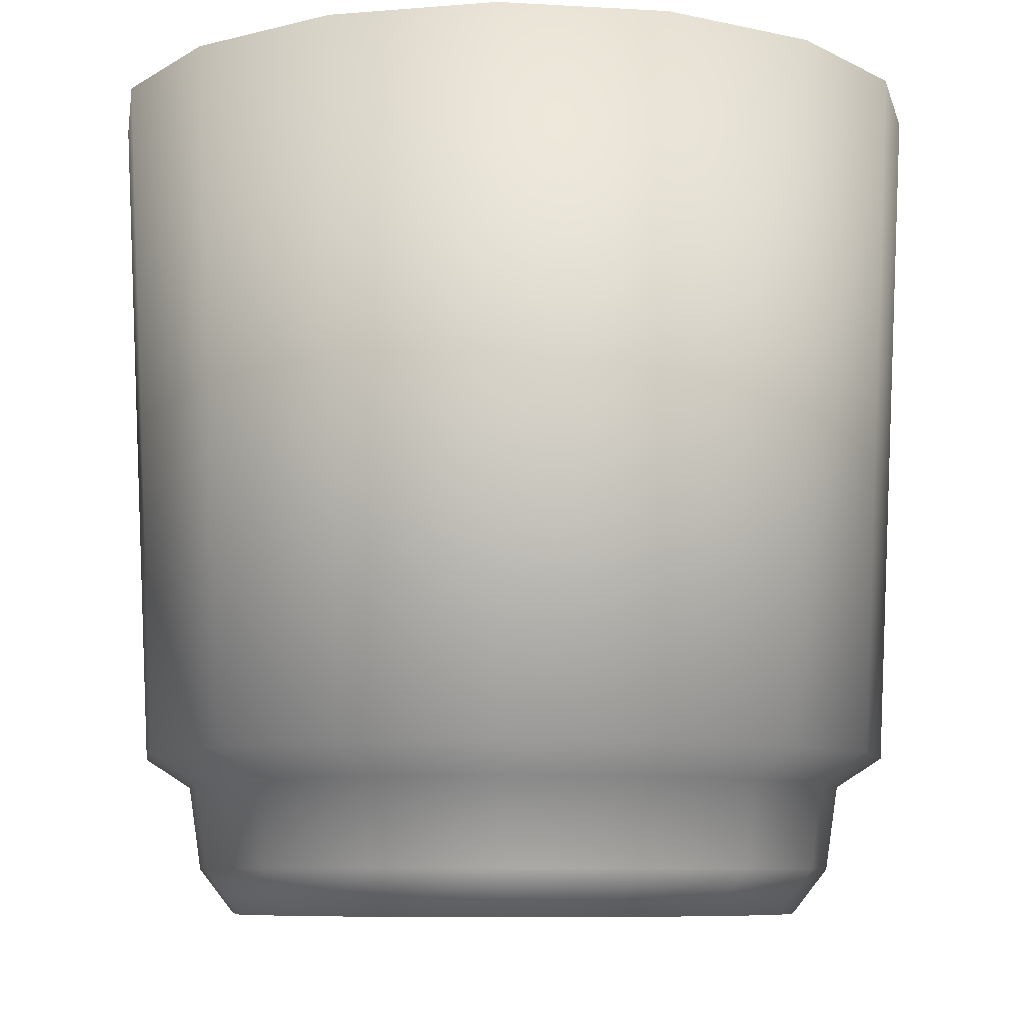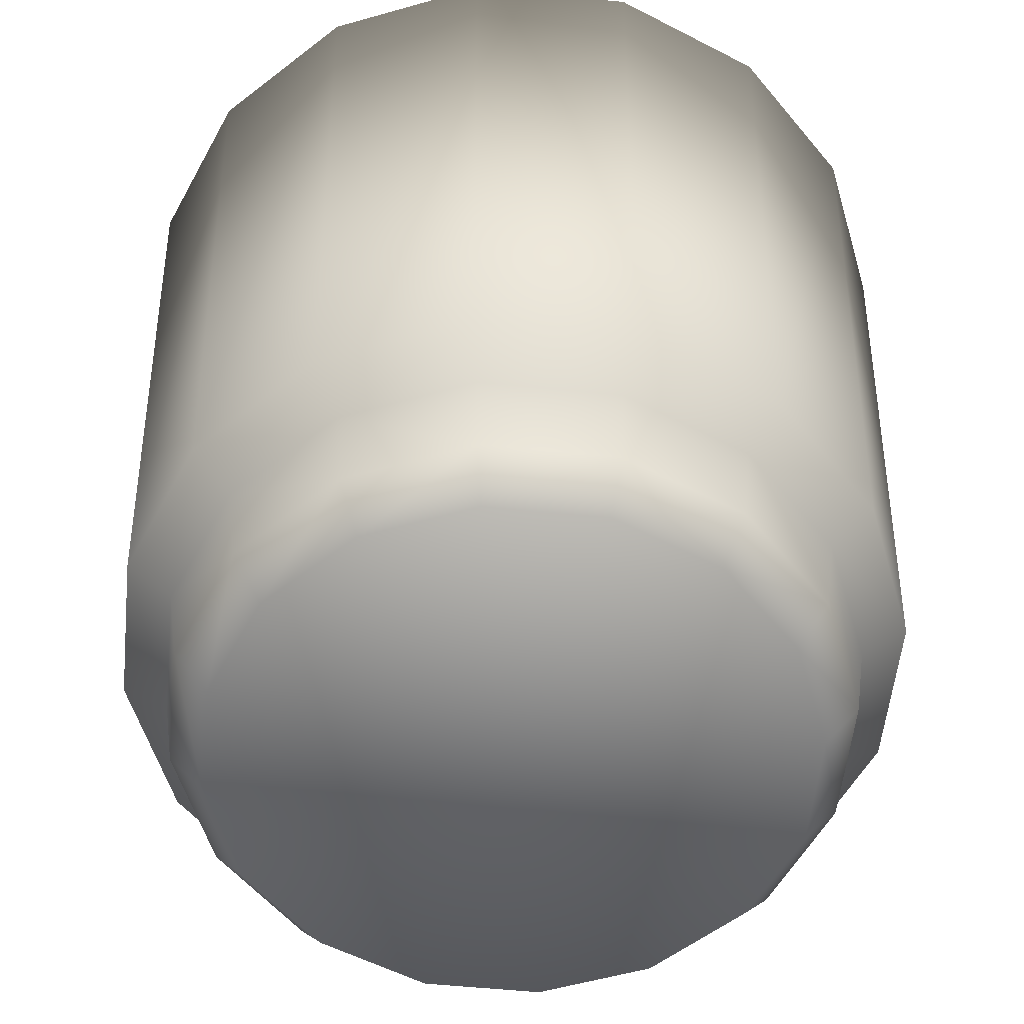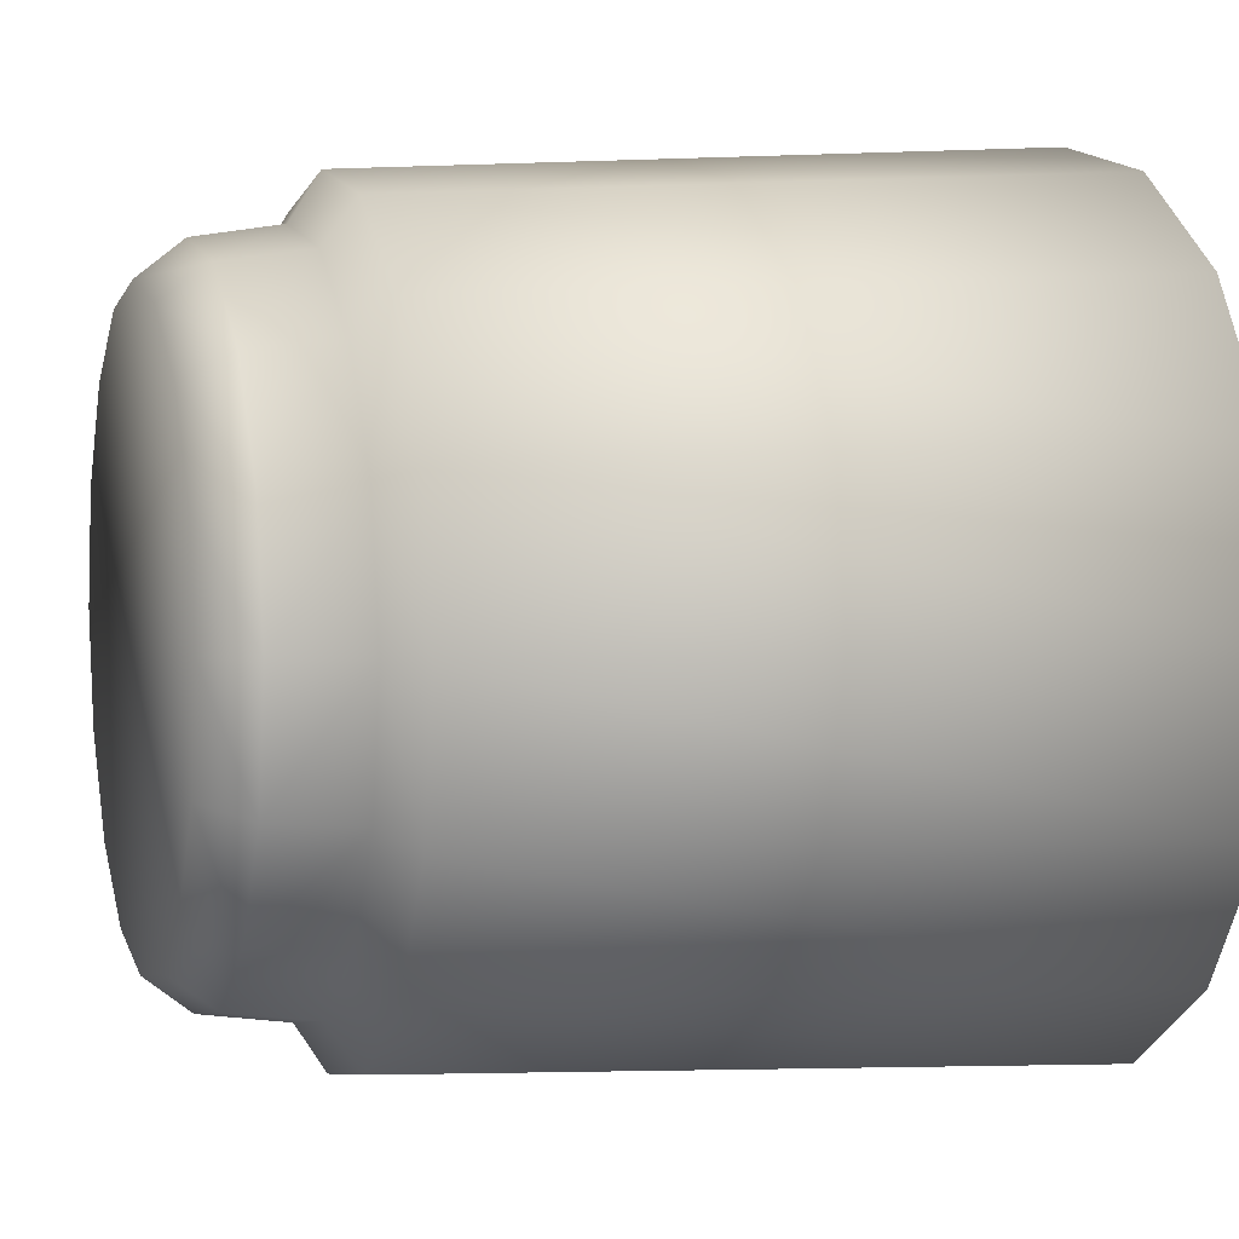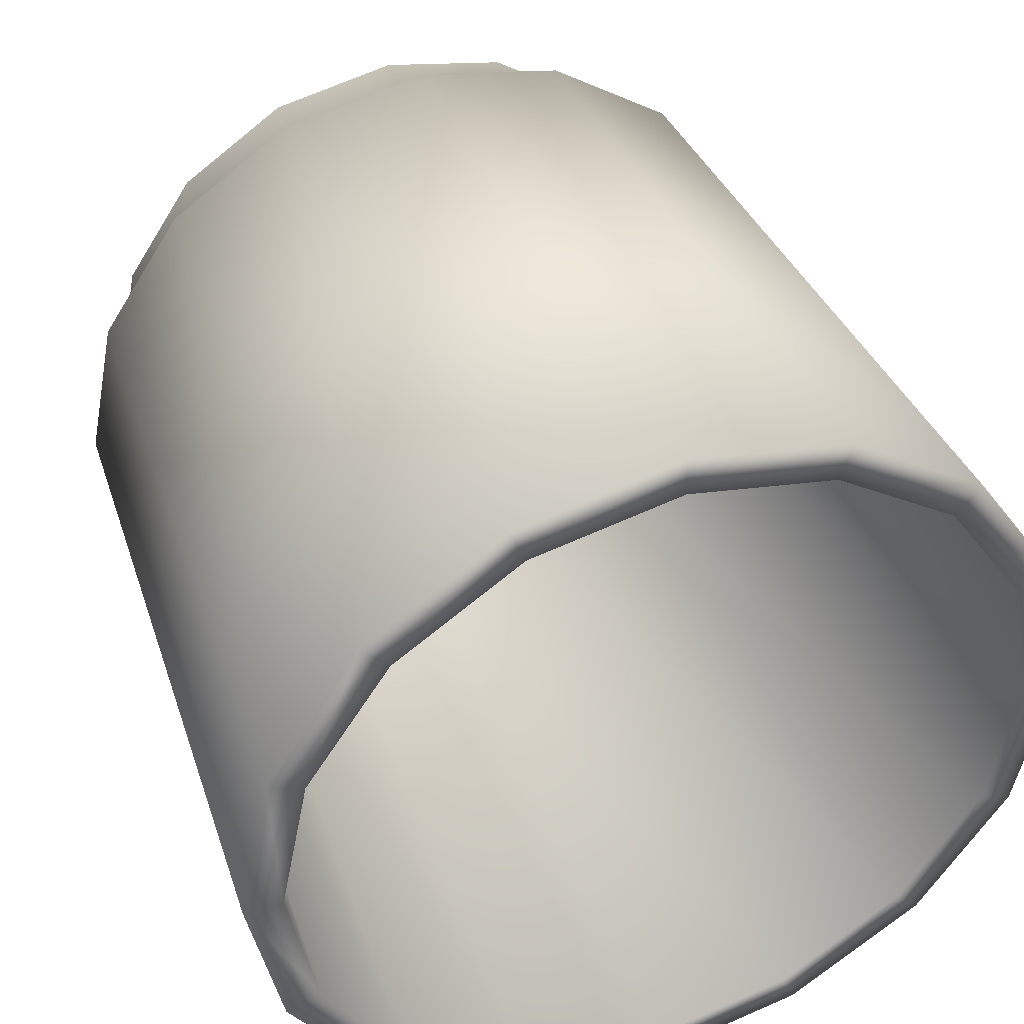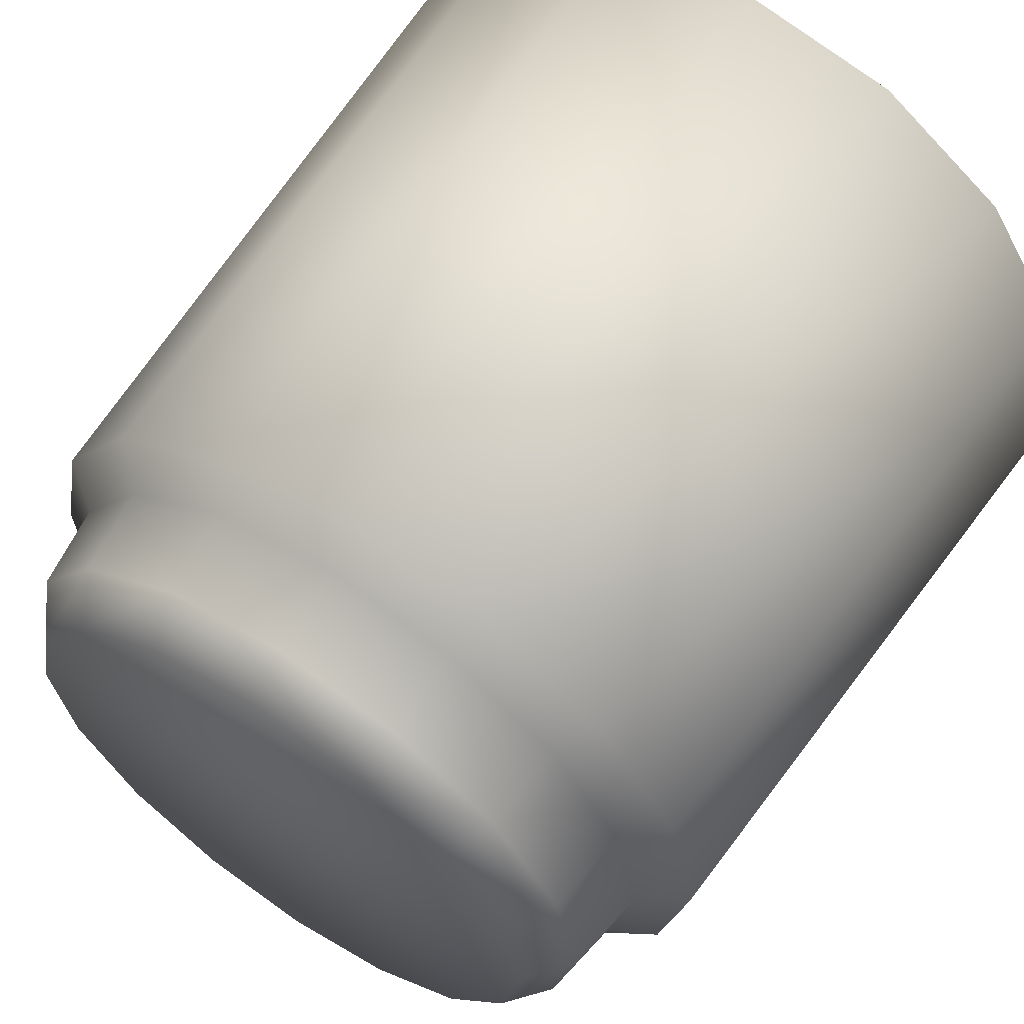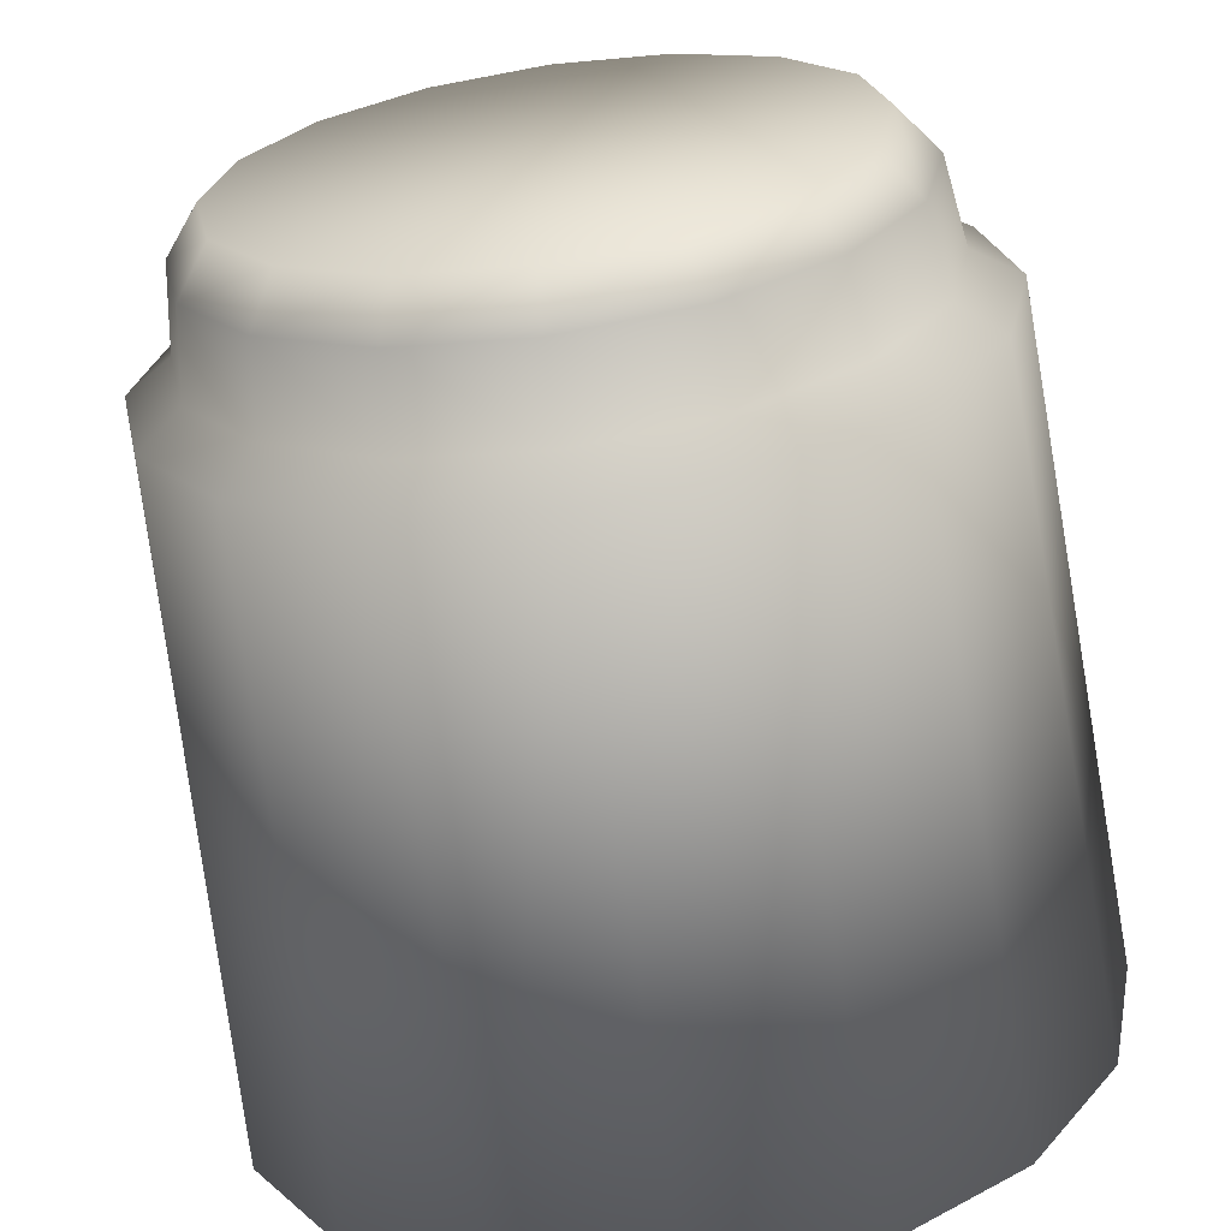
<metadata>
{"format":"obj","ext":"obj","renderer":"f3d","projection":"perspective","resolution":1024,"background":"white","views":[{"elev":-7.9,"azim":159.4,"up":"+Y"},{"elev":-56.0,"azim":27.8,"up":"+Y"},{"elev":4.1,"azim":72.9,"up":"+Z"},{"elev":42.4,"azim":159.4,"up":"+Z"},{"elev":61.9,"azim":33.8,"up":"+Z"},{"elev":-65.7,"azim":8.1,"up":"+Z"}]}
</metadata>
<code>
o cup_Botella.003
v -0 0.01052 -0.08166
v -0.03125 0.01052 -0.07544
v -0.05774 0.01052 -0.05774
v -0.07544 0.01052 -0.03125
v -0.08166 0.01052 0
v -0.07544 0.01052 0.03125
v -0.05774 0.01052 0.05774
v -0.03125 0.01052 0.07544
v -0 0.01052 0.08166
v 0.03125 0.01052 0.07544
v 0.05774 0.01052 0.05774
v 0.07544 0.01052 0.03125
v 0.08166 0.01052 -0
v 0.07544 0.01052 -0.03125
v 0.05774 0.01052 -0.05774
v 0.03125 0.01052 -0.07544
v -0 0.003116 -0.07649
v -0.02927 0.003116 -0.07067
v -0.05409 0.003116 -0.05409
v -0.07067 0.003116 -0.02927
v -0.07649 0.003116 0
v -0.07067 0.003116 0.02927
v -0.05409 0.003116 0.05409
v -0.02927 0.003116 0.07067
v -0 0.003116 0.07649
v 0.02927 0.003116 0.07067
v 0.05409 0.003116 0.05409
v 0.07067 0.003116 0.02927
v 0.07649 0.003116 -0
v 0.07067 0.003116 -0.02927
v 0.05409 0.003116 -0.05409
v 0.02927 0.003116 -0.07067
v 0.05982 0.02721 -0.05982
v 0.03238 0.02721 -0.07816
v -0.03238 0.02721 0.07816
v -0 0.02721 0.0846
v -0 0.02721 -0.0846
v -0.03238 0.02721 -0.07816
v 0.03238 0.02721 0.07816
v -0.05982 0.02721 -0.05982
v 0.05982 0.02721 0.05982
v -0.07816 0.02721 -0.03238
v 0.07816 0.02721 0.03238
v -0.0846 0.02721 0
v 0.0846 0.02721 -0
v -0.07816 0.02721 0.03238
v 0.07816 0.02721 -0.03238
v -0.05982 0.02721 0.05982
v -0 0.00648 -0.09144
v -0.03499 0.00648 -0.08448
v -0.06466 0.00648 -0.06466
v -0.08448 0.00648 -0.03499
v -0.09144 0.00648 0
v -0.08448 0.00648 0.03499
v -0.06466 0.00648 0.06466
v -0.03499 0.00648 0.08448
v -0 0.00648 0.09144
v 0.03499 0.00648 0.08448
v 0.06466 0.00648 0.06466
v 0.08448 0.00648 0.03499
v 0.09144 0.00648 -0
v 0.08448 0.00648 -0.03499
v 0.06466 0.00648 -0.06466
v 0.03499 0.00648 -0.08448
v -0 0.03023 -0.09492
v -0.03633 0.03023 -0.0877
v -0.06712 0.03023 -0.06712
v -0.0877 0.03023 -0.03633
v -0.09492 0.03023 0
v -0.0877 0.03023 0.03633
v -0.06712 0.03023 0.06712
v -0.03633 0.03023 0.0877
v -0 0.03023 0.09492
v 0.03633 0.03023 0.0877
v 0.06712 0.03023 0.06712
v 0.0877 0.03023 0.03633
v 0.09492 0.03023 -0
v 0.0877 0.03023 -0.03633
v 0.06712 0.03023 -0.06712
v 0.03633 0.03023 -0.0877
v -0 0.03855 -0.1078
v -0.04126 0.03855 -0.0996
v -0.07623 0.03855 -0.07623
v -0.0996 0.03855 -0.04126
v -0.1078 0.03855 0
v -0.0996 0.03855 0.04126
v -0.07623 0.03855 0.07623
v -0.04126 0.03855 0.0996
v -0 0.03855 0.1078
v 0.04126 0.03855 0.0996
v 0.07623 0.03855 0.07623
v 0.0996 0.03855 0.04126
v 0.1078 0.03855 -0
v 0.0996 0.03855 -0.04126
v 0.07623 0.03855 -0.07623
v 0.04126 0.03855 -0.0996
v -0.04482 0.2294 -0.1082
v -0.08282 0.2294 -0.08282
v -0.1082 0.2294 -0.04482
v -0.1171 0.2294 -0
v -0.04482 0.2294 0.1082
v 0.04482 0.2294 0.1082
v 0.1171 0.2294 -0
v 0.1082 0.2294 -0.04482
v 0.08282 0.2294 -0.08282
v -0 -0.006167 -0.08158
v -0.03122 -0.006167 -0.07537
v -0.05769 -0.006167 -0.05769
v -0.07537 -0.006167 -0.03122
v -0.08158 -0.006167 0
v -0.07537 -0.006167 0.03122
v -0.05769 -0.006167 0.05769
v -0.03122 -0.006167 0.07537
v -0 -0.006167 0.08158
v 0.03122 -0.006167 0.07537
v 0.05769 -0.006167 0.05769
v 0.07537 -0.006167 0.03122
v 0.08158 -0.006167 0
v 0.07537 -0.006167 -0.03122
v 0.05769 -0.006167 -0.05769
v 0.03122 -0.006167 -0.07537
v -0 0.2294 -0.1171
v -0.1082 0.2294 0.04482
v -0.08282 0.2294 0.08282
v -0 0.2294 0.1171
v 0.08282 0.2294 0.08282
v 0.1082 0.2294 0.04482
v 0.04482 0.2294 -0.1082
v -0 0.01052 -0.08166
v -0.03125 0.01052 -0.07544
v -0.05774 0.01052 -0.05774
v -0.07544 0.01052 -0.03125
v -0.08166 0.01052 0
v -0.07544 0.01052 0.03125
v -0.05774 0.01052 0.05774
v -0.03125 0.01052 0.07544
v -0 0.01052 0.08166
v 0.03125 0.01052 0.07544
v 0.05774 0.01052 0.05774
v 0.07544 0.01052 0.03125
v 0.08166 0.01052 -0
v 0.07544 0.01052 -0.03125
v 0.05774 0.01052 -0.05774
v 0.03125 0.01052 -0.07544
v -0 0.03622 -0.08619
v -0.03299 0.03622 -0.07963
v -0.06095 0.03622 -0.06095
v -0.07963 0.03622 -0.03298
v -0.08619 0.03622 0
v -0.07963 0.03622 0.03298
v -0.06095 0.03622 0.06095
v -0.03299 0.03622 0.07963
v -0 0.03622 0.08619
v 0.03298 0.03622 0.07963
v 0.06095 0.03622 0.06095
v 0.07963 0.03622 0.03298
v 0.08619 0.03622 -0
v 0.07963 0.03622 -0.03298
v 0.06095 0.03622 -0.06095
v 0.03298 0.03622 -0.07963
v -0 0.0436 -0.0985
v -0.03769 0.0436 -0.091
v -0.06965 0.0436 -0.06965
v -0.091 0.0436 -0.03769
v -0.0985 0.0436 0
v -0.091 0.0436 0.03769
v -0.06965 0.0436 0.06965
v -0.03769 0.0436 0.091
v -0 0.0436 0.0985
v 0.03769 0.0436 0.091
v 0.06965 0.0436 0.06965
v 0.091 0.0436 0.03769
v 0.0985 0.0436 -0
v 0.091 0.0436 -0.03769
v 0.06965 0.0436 -0.06965
v 0.03769 0.0436 -0.091
v -0.04077 0.2299 -0.09844
v -0.07534 0.2299 -0.07534
v -0.09844 0.2299 -0.04077
v -0.1065 0.2299 -0
v -0.04077 0.2299 0.09844
v 0.04077 0.2299 0.09844
v 0.1065 0.2299 -0
v 0.09844 0.2299 -0.04077
v 0.07534 0.2299 -0.07534
v -0 0.003116 -0.07649
v -0.02927 0.003116 -0.07067
v -0.05409 0.003116 -0.05409
v -0.07067 0.003116 -0.02927
v -0.07649 0.003116 0
v -0.07067 0.003116 0.02927
v -0.05409 0.003116 0.05409
v -0.02927 0.003116 0.07067
v -0 0.003116 0.07649
v 0.02927 0.003116 0.07067
v 0.05409 0.003116 0.05409
v 0.07067 0.003116 0.02927
v 0.07649 0.003116 -0
v 0.07067 0.003116 -0.02927
v 0.05409 0.003116 -0.05409
v 0.02927 0.003116 -0.07067
v -0 0.2299 -0.1065
v -0.09844 0.2299 0.04077
v -0.07534 0.2299 0.07534
v -0 0.2299 0.1065
v 0.07534 0.2299 0.07534
v 0.09844 0.2299 0.04077
v 0.04077 0.2299 -0.09844
f 64 80 79 63
f 57 73 72 56
f 50 66 65 49
f 49 65 80 64
f 58 74 73 57
f 51 67 66 50
f 59 75 74 58
f 52 68 67 51
f 60 76 75 59
f 53 69 68 52
f 61 77 76 60
f 54 70 69 53
f 62 78 77 61
f 55 71 70 54
f 63 79 78 62
f 56 72 71 55
f 70 71 87 86
f 78 79 95 94
f 71 72 88 87
f 79 80 96 95
f 72 73 89 88
f 65 66 82 81
f 80 65 81 96
f 73 74 90 89
f 66 67 83 82
f 74 75 91 90
f 67 68 84 83
f 75 76 92 91
f 68 69 85 84
f 76 77 93 92
f 69 70 86 85
f 77 78 94 93
f 91 92 127 126
f 84 85 100 99
f 92 93 103 127
f 85 86 123 100
f 93 94 104 103
f 86 87 124 123
f 94 95 105 104
f 87 88 101 124
f 95 96 128 105
f 88 89 125 101
f 81 82 97 122
f 96 81 122 128
f 89 90 102 125
f 82 83 98 97
f 90 91 126 102
f 83 84 99 98
f 64 63 120 121
f 57 56 113 114
f 50 49 106 107
f 49 64 121 106
f 58 57 114 115
f 51 50 107 108
f 59 58 115 116
f 52 51 108 109
f 60 59 116 117
f 53 52 109 110
f 61 60 117 118
f 54 53 110 111
f 62 61 118 119
f 55 54 111 112
f 63 62 119 120
f 56 55 112 113
f 107 106 121 120 119 118 117 116 115 114 113 112 111 110 109 108
f 144 143 159 160
f 137 136 152 153
f 130 129 145 146
f 129 144 160 145
f 138 137 153 154
f 131 130 146 147
f 139 138 154 155
f 132 131 147 148
f 140 139 155 156
f 133 132 148 149
f 141 140 156 157
f 134 133 149 150
f 142 141 157 158
f 135 134 150 151
f 143 142 158 159
f 136 135 151 152
f 150 166 167 151
f 158 174 175 159
f 151 167 168 152
f 159 175 176 160
f 152 168 169 153
f 145 161 162 146
f 160 176 161 145
f 153 169 170 154
f 146 162 163 147
f 154 170 171 155
f 147 163 164 148
f 155 171 172 156
f 148 164 165 149
f 156 172 173 157
f 149 165 166 150
f 157 173 174 158
f 171 206 207 172
f 164 179 180 165
f 172 207 183 173
f 165 180 203 166
f 173 183 184 174
f 166 203 204 167
f 174 184 185 175
f 167 204 181 168
f 175 185 208 176
f 168 181 205 169
f 161 202 177 162
f 176 208 202 161
f 169 205 182 170
f 162 177 178 163
f 170 182 206 171
f 163 178 179 164
f 144 201 200 143
f 137 194 193 136
f 130 187 186 129
f 129 186 201 144
f 138 195 194 137
f 131 188 187 130
f 139 196 195 138
f 132 189 188 131
f 140 197 196 139
f 133 190 189 132
f 141 198 197 140
f 134 191 190 133
f 142 199 198 141
f 135 192 191 134
f 143 200 199 142
f 136 193 192 135
f 187 188 189 190 191 192 193 194 195 196 197 198 199 200 201 186
f 97 98 178 177
f 98 99 179 178
f 99 100 180 179
f 103 104 184 183
f 104 105 185 184
f 123 124 204 203
f 126 127 207 206
f 128 122 202 208
f 122 97 177 202
f 100 123 203 180
f 124 101 181 204
f 101 125 205 181
f 125 102 182 205
f 102 126 206 182
f 127 103 183 207
f 105 128 208 185
f 35 36 39 41 43 45 47 33 34 37 38 40 42 44 46 48
f 16 15 31 32
f 9 8 24 25
f 2 1 17 18
f 1 16 32 17
f 10 9 25 26
f 3 2 18 19
f 11 10 26 27
f 4 3 19 20
f 12 11 27 28
f 5 4 20 21
f 13 12 28 29
f 6 5 21 22
f 14 13 29 30
f 7 6 22 23
f 15 14 30 31
f 8 7 23 24
f 18 17 32 31 30 29 28 27 26 25 24 23 22 21 20 19
f 8 35 48 7
f 15 33 47 14
f 7 48 46 6
f 14 47 45 13
f 6 46 44 5
f 13 45 43 12
f 5 44 42 4
f 12 43 41 11
f 4 42 40 3
f 11 41 39 10
f 3 40 38 2
f 10 39 36 9
f 1 37 34 16
f 2 38 37 1
f 9 36 35 8
f 16 34 33 15

</code>
